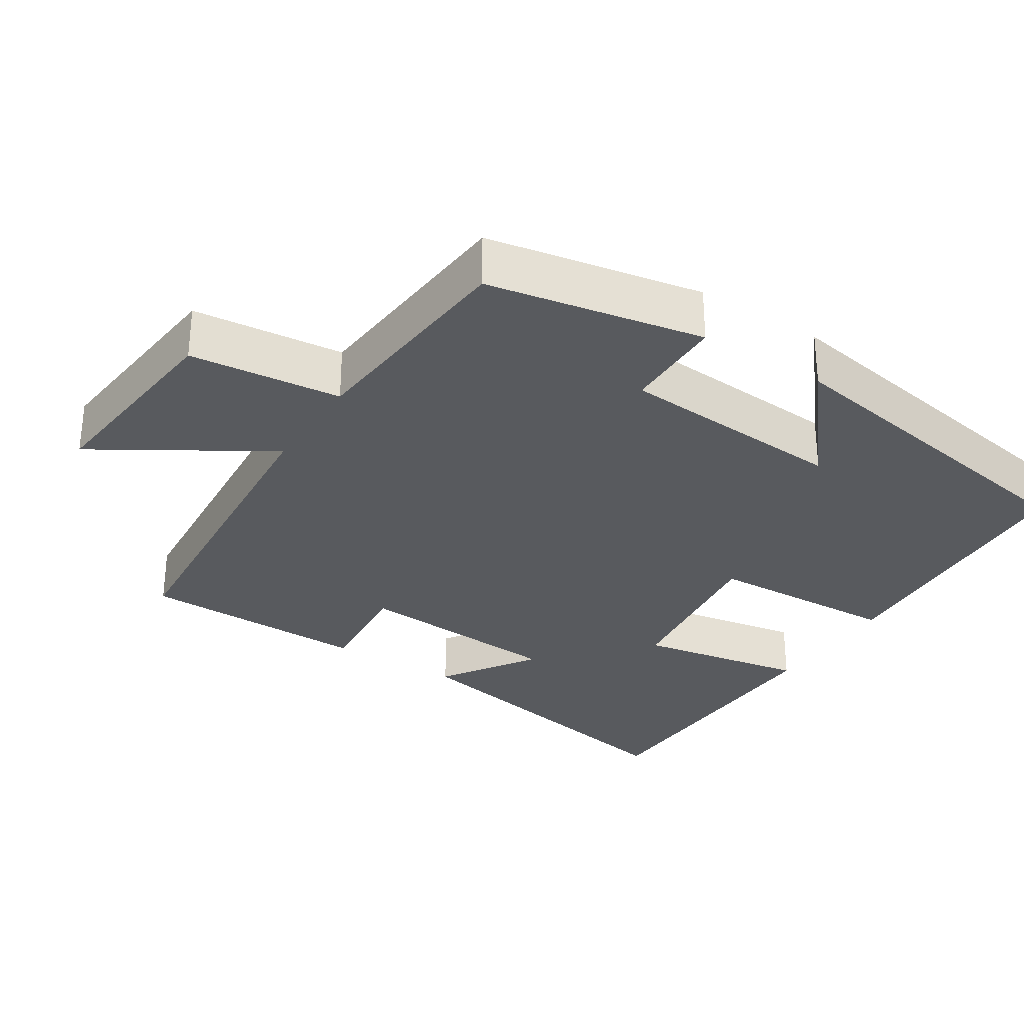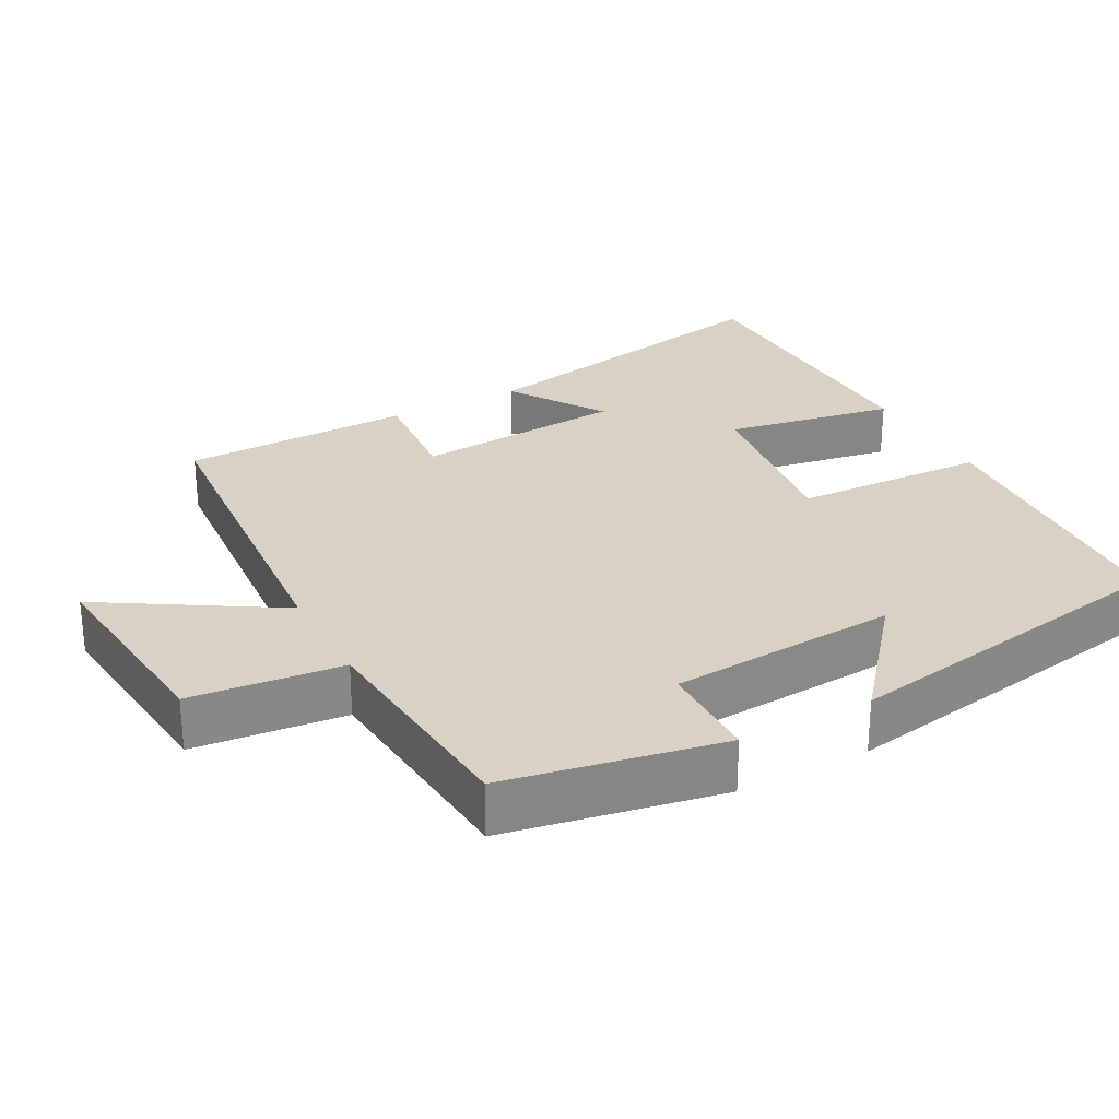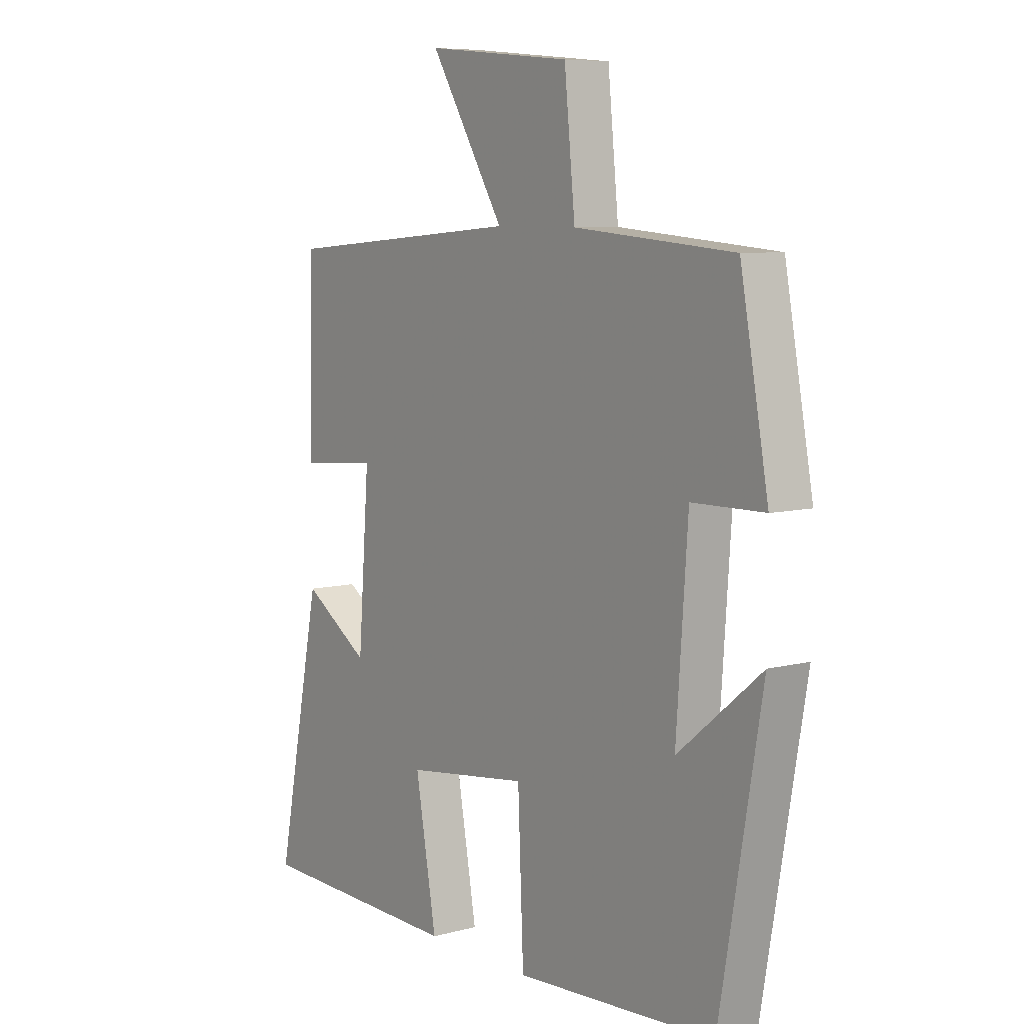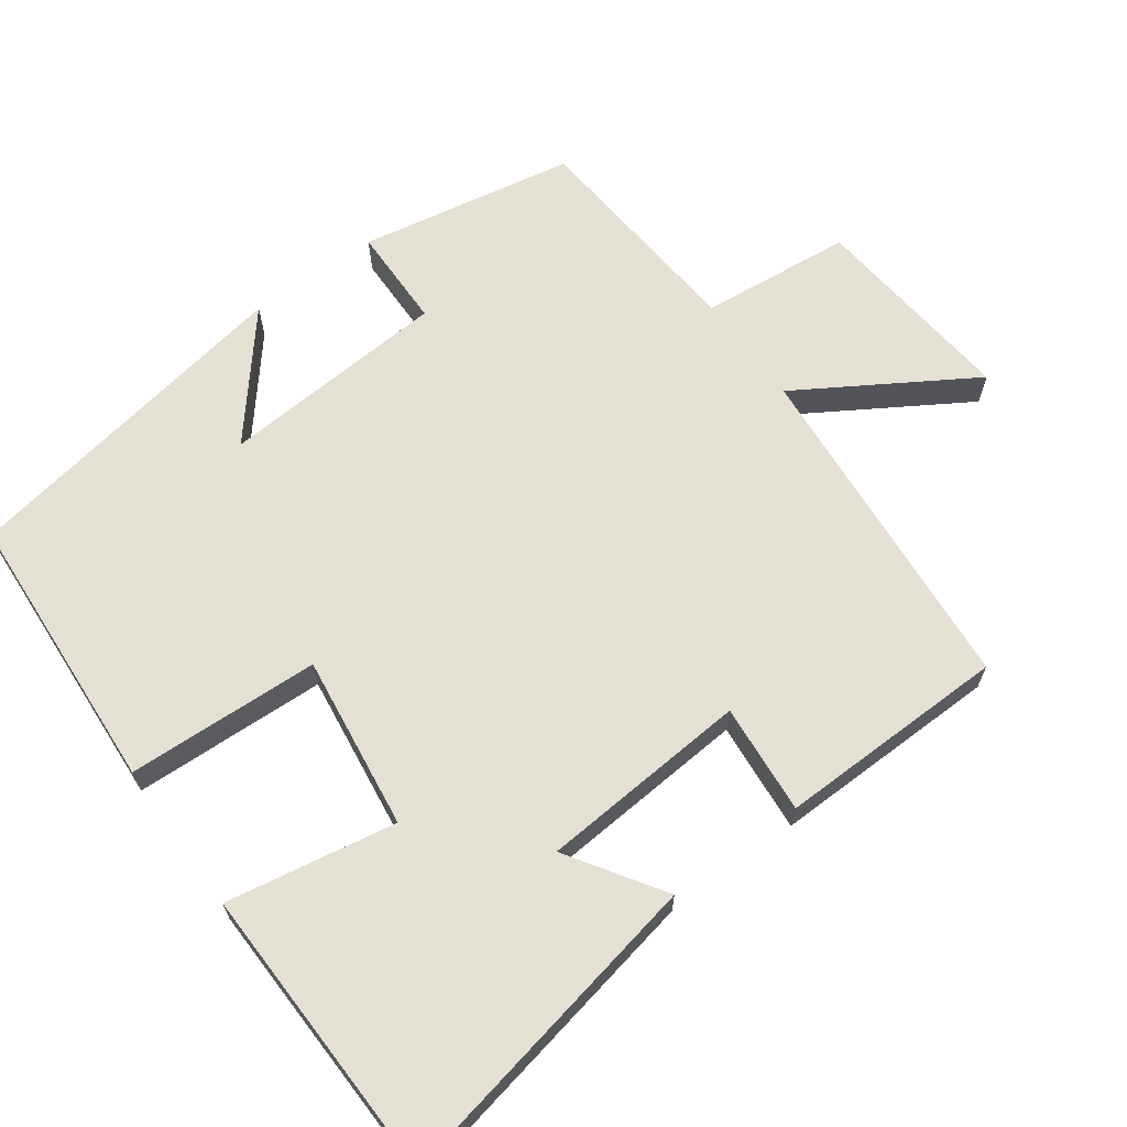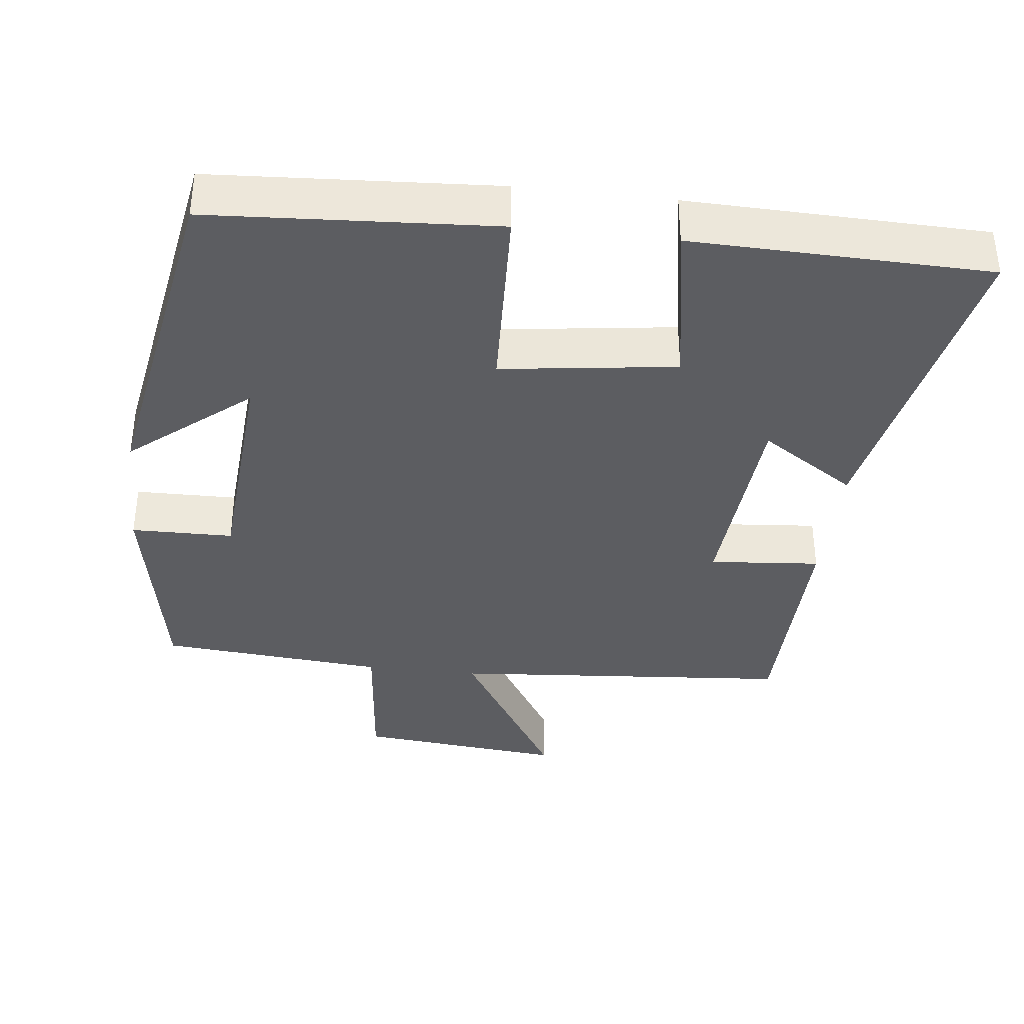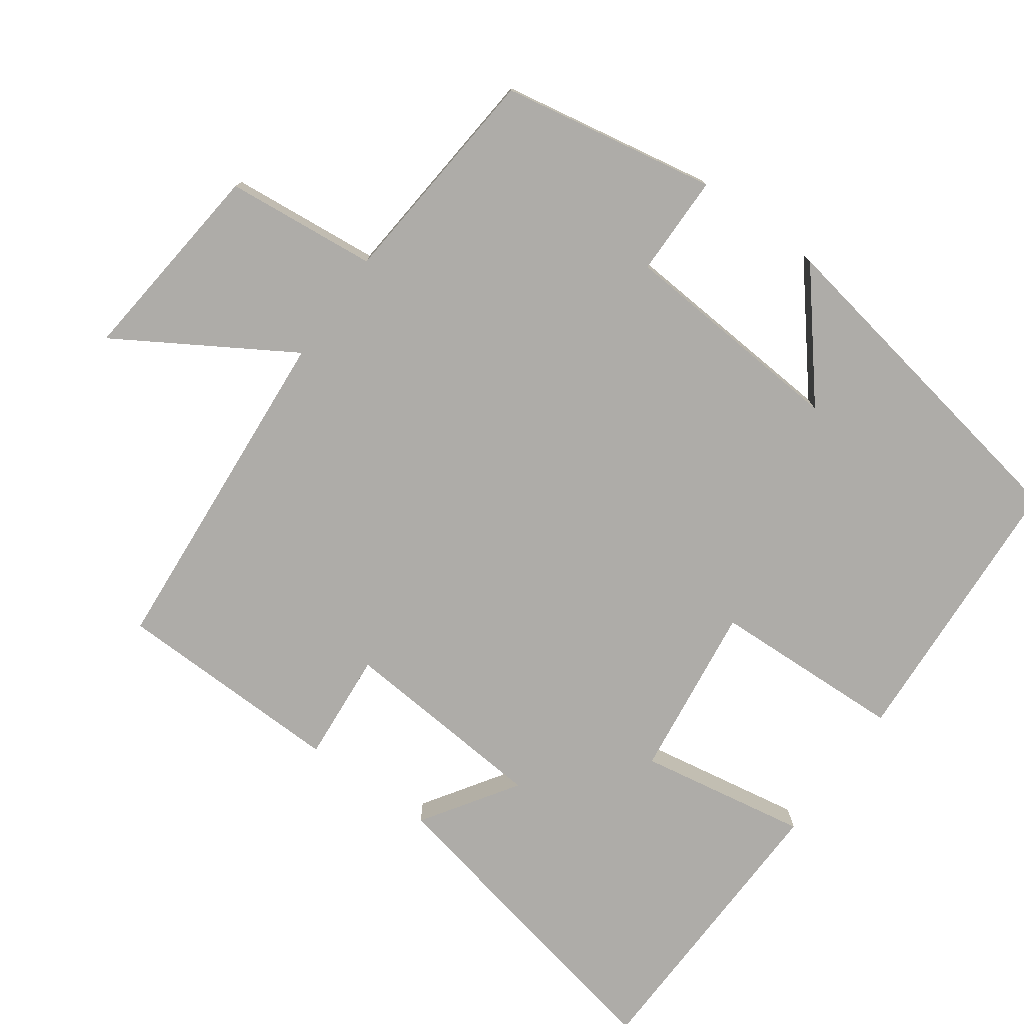
<metadata>
{"format":"obj","ext":"obj","renderer":"f3d","projection":"perspective","resolution":1024,"background":"white","views":[{"elev":-30.5,"azim":57.4,"up":"+Y"},{"elev":27.7,"azim":61.8,"up":"+Y"},{"elev":7.6,"azim":53.6,"up":"+Z"},{"elev":65.6,"azim":-126.0,"up":"+Y"},{"elev":-37.2,"azim":173.4,"up":"+Y"},{"elev":-76.8,"azim":54.1,"up":"+Y"}]}
</metadata>
<code>
v -0.494 0.07 0.462
v -0.025 0.07 0.5
v -0.17 0.07 0.736
v 0.114 0.07 0.708
v 0.135 0.07 0.5
v 0.445 0.07 0.474
v 0.5 0.07 0.178
v 0.36 0.07 0.176
v 0.338 0.07 -0.138
v 0.5 0.07 -0.004
v 0.418 0.07 -0.476
v 0.028 0.07 -0.5
v 0.017 0.07 -0.235
v -0.223 0.07 -0.267
v -0.182 0.07 -0.5
v -0.589 0.07 -0.49
v -0.5 0.07 -0.044
v -0.37 0.07 -0.129
v -0.348 0.07 0.159
v -0.5 0.07 0.146
v -0.494 0 0.462
v -0.025 0 0.5
v -0.17 0 0.736
v 0.114 0 0.708
v 0.135 0 0.5
v 0.445 0 0.474
v 0.5 0 0.178
v 0.36 0 0.176
v 0.338 0 -0.138
v 0.5 0 -0.004
v 0.418 0 -0.476
v 0.028 0 -0.5
v 0.017 0 -0.235
v -0.223 0 -0.267
v -0.182 0 -0.5
v -0.589 0 -0.49
v -0.5 0 -0.044
v -0.37 0 -0.129
v -0.348 0 0.159
v -0.5 0 0.146
f 19 20 1 2
f 18 19 2
f 16 17 18
f 15 16 18
f 14 15 18
f 13 14 18 2
f 11 12 13
f 11 13 2
f 9 10 11
f 9 11 2
f 8 9 2
f 7 8 2
f 6 7 2
f 5 6 2
f 2 3 4 5
f 22 21 40 39
f 22 39 38
f 38 37 36
f 38 36 35
f 38 35 34
f 22 38 34 33
f 33 32 31
f 22 33 31
f 31 30 29
f 22 31 29
f 22 29 28
f 22 28 27
f 22 27 26
f 22 26 25
f 25 24 23 22
f 1 21 22 2
f 2 22 23 3
f 3 23 24 4
f 4 24 25 5
f 5 25 26 6
f 6 26 27 7
f 7 27 28 8
f 8 28 29 9
f 9 29 30 10
f 10 30 31 11
f 11 31 32 12
f 12 32 33 13
f 13 33 34 14
f 14 34 35 15
f 15 35 36 16
f 16 36 37 17
f 17 37 38 18
f 18 38 39 19
f 19 39 40 20
f 20 40 21 1

</code>
